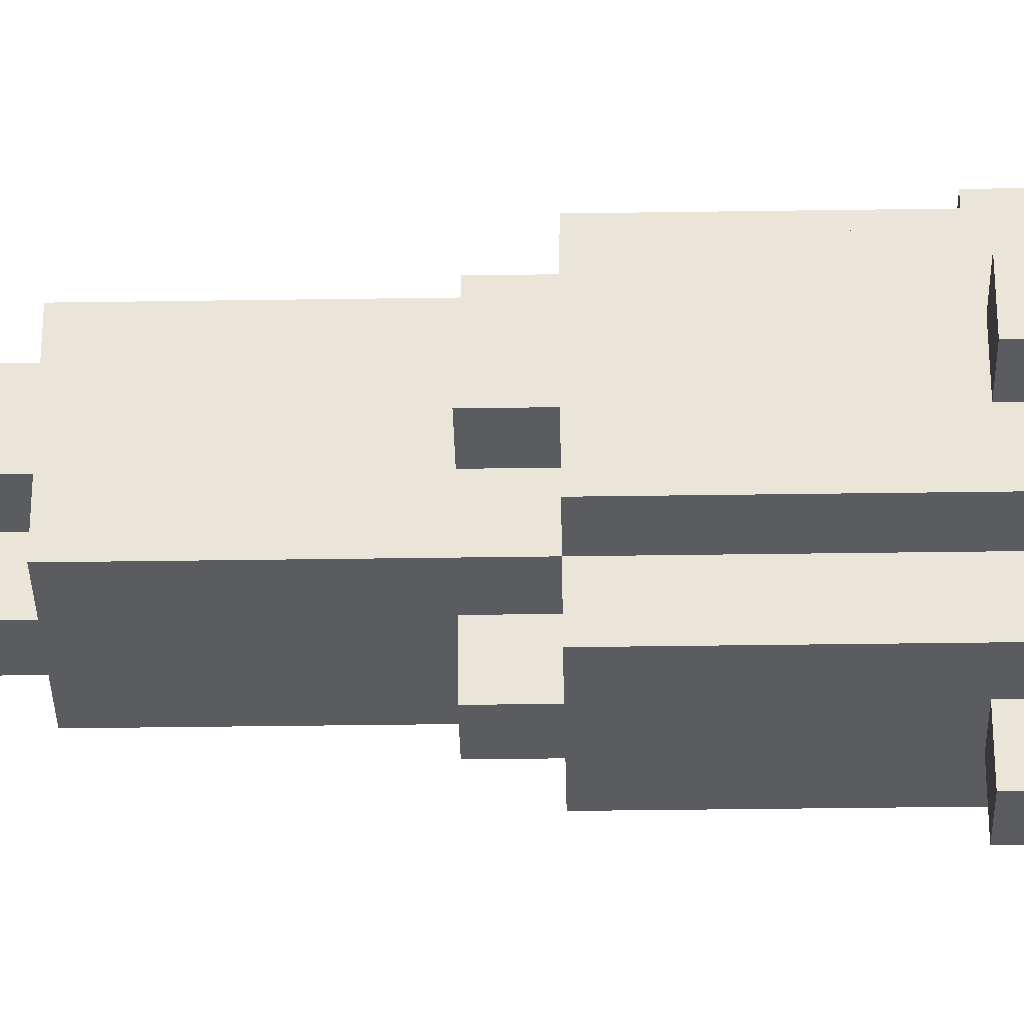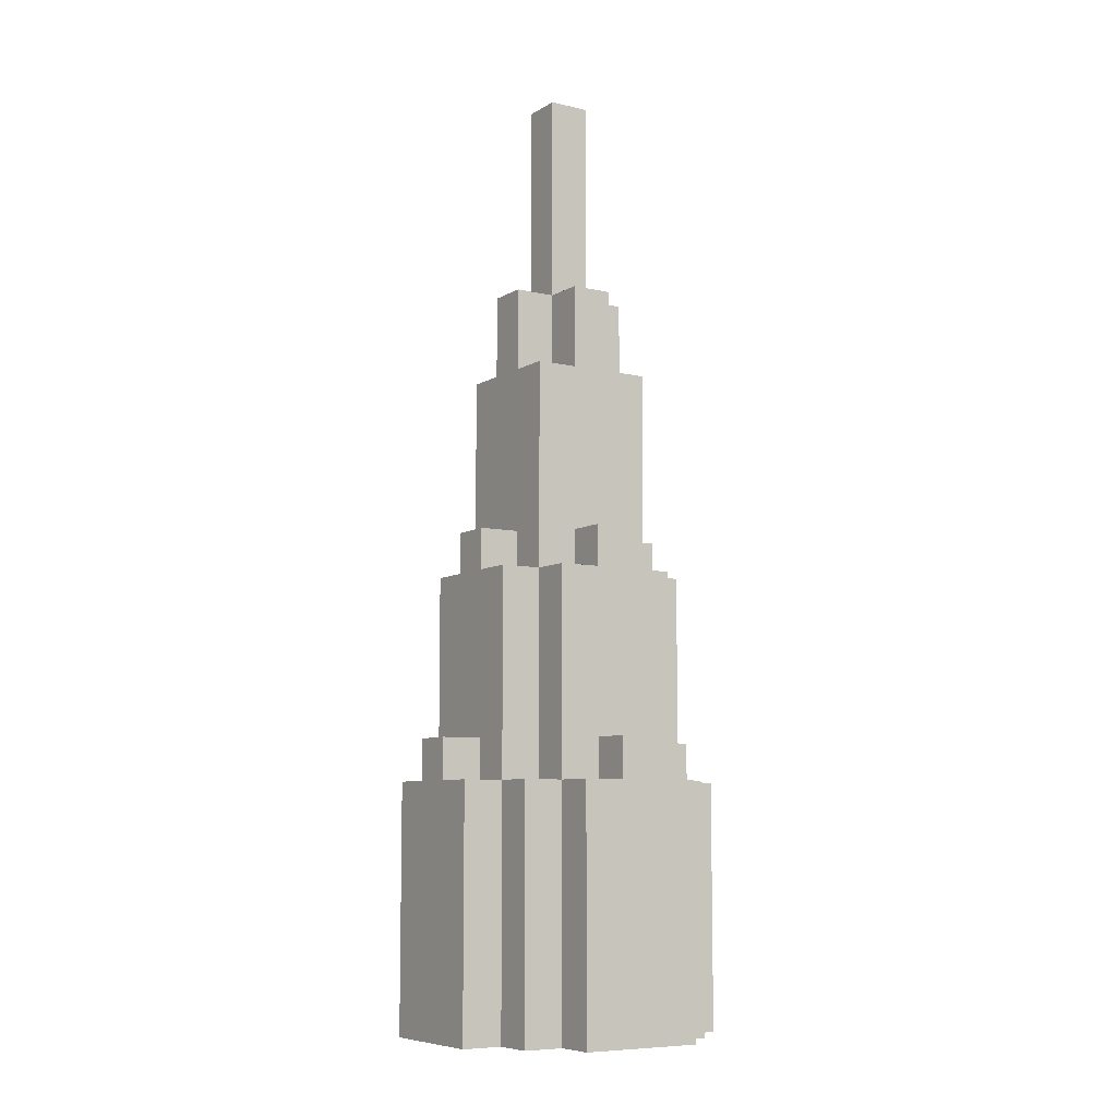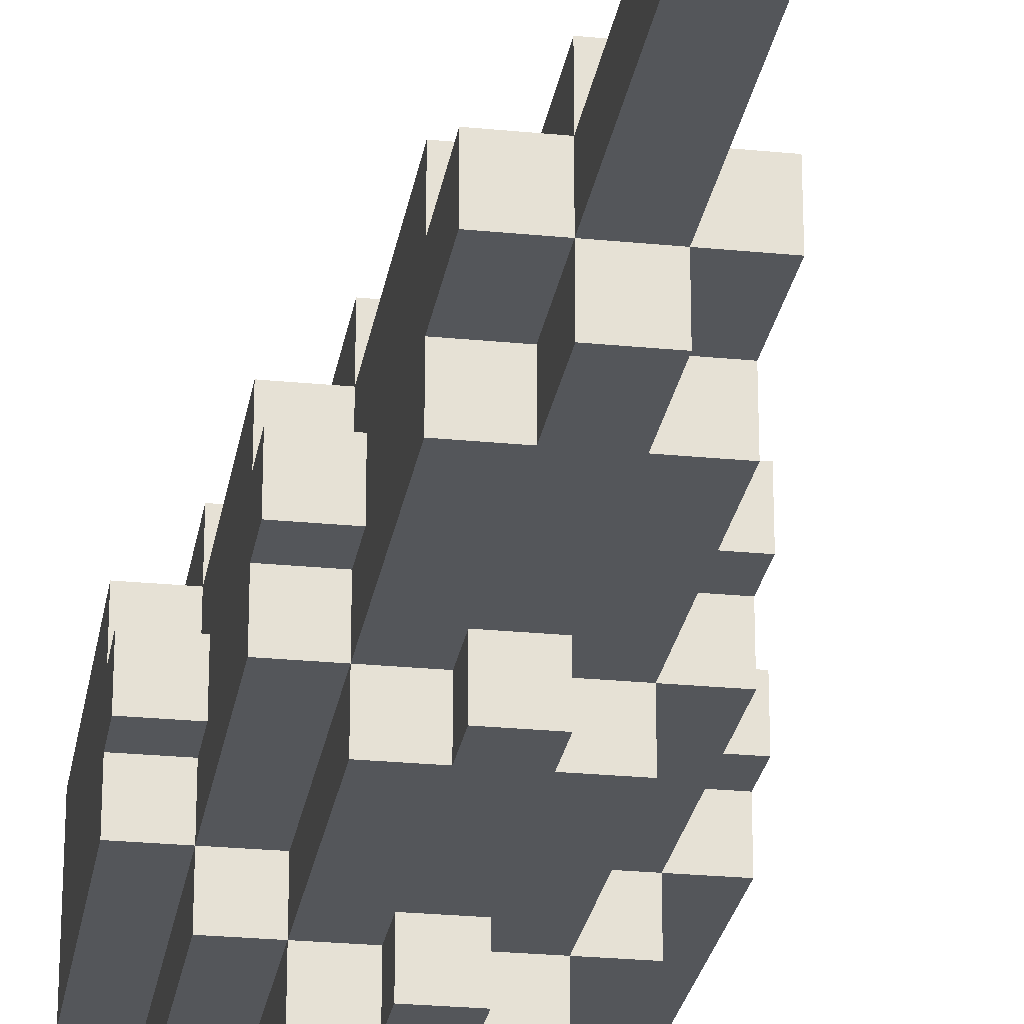
<metadata>
{"format":"obj","ext":"obj","renderer":"f3d","projection":"perspective","resolution":1024,"background":"white","views":[{"elev":-33.6,"azim":-88.8,"up":"+Z"},{"elev":-7.8,"azim":147.4,"up":"+Y"},{"elev":-25.4,"azim":170.9,"up":"+Z"}]}
</metadata>
<code>
g icicle
v -3.5 0 1.5
v -3.5 0 -1.5
v -3.5 6 1.5
v -3.5 6 0.5
v -3.5 6 -0.5
v -3.5 6 -1.5
v -3.5 7 0.5
v -3.5 7 -0.5
v -2.5 0 2.5
v -2.5 0 1.5
v -2.5 0 -1.5
v -2.5 0 -2.5
v -2.5 6 2.5
v -2.5 6 1.5
v -2.5 6 0.5
v -2.5 6 -0.5
v -2.5 6 -1.5
v -2.5 6 -2.5
v -2.5 7 0.5
v -2.5 7 -0.5
v -2.5 10 1.5
v -2.5 10 0.5
v -2.5 11 1.5
v -2.5 11 0.5
v -2.5 11 -0.5
v -2.5 11 -1.5
v -2.5 12 0.5
v -2.5 12 -0.5
v -1.5 0 3.5
v -1.5 0 2.5
v -1.5 0 -2.5
v -1.5 0 -3.5
v -1.5 6 3.5
v -1.5 6 2.5
v -1.5 6 1.5
v -1.5 6 -1.5
v -1.5 6 -2.5
v -1.5 6 -3.5
v -1.5 10 2.5
v -1.5 10 1.5
v -1.5 11 2.5
v -1.5 11 1.5
v -1.5 11 0.5
v -1.5 11 -0.5
v -1.5 11 -1.5
v -1.5 11 -2.5
v -1.5 12 0.5
v -1.5 12 -0.5
v -1.5 15 1.5
v -1.5 15 0.5
v -1.5 15 -0.5
v -1.5 15 -1.5
v -1.5 16 1.5
v -1.5 16 0.5
v -1.5 16 -0.5
v -1.5 16 -1.5
v -1.5 18 0.5
v -1.5 18 -0.5
v -0.5 6 3.5
v -0.5 6 2.5
v -0.5 6 -2.5
v -0.5 6 -3.5
v -0.5 7 3.5
v -0.5 7 2.5
v -0.5 7 -2.5
v -0.5 7 -3.5
v -0.5 11 2.5
v -0.5 11 1.5
v -0.5 11 -1.5
v -0.5 11 -2.5
v -0.5 12 2.5
v -0.5 12 1.5
v -0.5 12 -1.5
v -0.5 12 -2.5
v -0.5 16 1.5
v -0.5 16 0.5
v -0.5 16 -0.5
v -0.5 16 -1.5
v -0.5 17 1.5
v -0.5 17 0.5
v -0.5 18 1.5
v -0.5 18 0.5
v -0.5 18 -0.5
v -0.5 18 -1.5
v -0.5 21 0.5
v -0.5 21 -0.5
v -0.5 23 0.5
v -0.5 23 -0.5
v 0.5 6 3.5
v 0.5 6 2.5
v 0.5 6 -2.5
v 0.5 6 -3.5
v 0.5 7 3.5
v 0.5 7 2.5
v 0.5 7 -2.5
v 0.5 7 -3.5
v 0.5 11 2.5
v 0.5 11 1.5
v 0.5 11 -1.5
v 0.5 11 -2.5
v 0.5 12 2.5
v 0.5 12 1.5
v 0.5 12 -1.5
v 0.5 12 -2.5
v 0.5 16 1.5
v 0.5 16 0.5
v 0.5 16 -0.5
v 0.5 16 -1.5
v 0.5 17 1.5
v 0.5 17 0.5
v 0.5 18 1.5
v 0.5 18 0.5
v 0.5 18 -0.5
v 0.5 18 -1.5
v 0.5 21 0.5
v 0.5 21 -0.5
v 0.5 23 0.5
v 0.5 23 -0.5
v 1.5 0 3.5
v 1.5 0 2.5
v 1.5 0 -2.5
v 1.5 0 -3.5
v 1.5 5 3.5
v 1.5 5 2.5
v 1.5 6 3.5
v 1.5 6 2.5
v 1.5 6 1.5
v 1.5 6 -1.5
v 1.5 6 -2.5
v 1.5 6 -3.5
v 1.5 7 -1.5
v 1.5 10 2.5
v 1.5 10 1.5
v 1.5 10 -1.5
v 1.5 10 -2.5
v 1.5 11 2.5
v 1.5 11 1.5
v 1.5 11 0.5
v 1.5 11 -0.5
v 1.5 11 -1.5
v 1.5 11 -2.5
v 1.5 12 0.5
v 1.5 12 -0.5
v 1.5 13 1.5
v 1.5 13 0.5
v 1.5 13 -1.5
v 1.5 15 1.5
v 1.5 15 0.5
v 1.5 15 -1.5
v 1.5 16 1.5
v 1.5 16 0.5
v 1.5 16 -0.5
v 1.5 16 -1.5
v 1.5 18 0.5
v 1.5 18 -0.5
v 2.5 0 2.5
v 2.5 0 1.5
v 2.5 0 -1.5
v 2.5 0 -2.5
v 2.5 5 2.5
v 2.5 5 1.5
v 2.5 5 -1.5
v 2.5 6 2.5
v 2.5 6 1.5
v 2.5 6 0.5
v 2.5 6 -0.5
v 2.5 6 -1.5
v 2.5 6 -2.5
v 2.5 7 0.5
v 2.5 7 -0.5
v 2.5 7 -1.5
v 2.5 10 1.5
v 2.5 10 -0.5
v 2.5 11 1.5
v 2.5 11 0.5
v 2.5 11 -0.5
v 2.5 11 -1.5
v 2.5 12 0.5
v 2.5 12 -0.5
v 3.5 0 1.5
v 3.5 0 -1.5
v 3.5 5 1.5
v 3.5 5 0.5
v 3.5 5 -0.5
v 3.5 5 -1.5
v 3.5 6 1.5
v 3.5 6 0.5
v 3.5 6 -0.5
v 3.5 6 -1.5
v 3.5 7 0.5
v 3.5 7 -0.5
v -1.5 0 3.5
v -1.5 6 3.5
v -0.5 6 3.5
v -0.5 7 3.5
v 0.5 5 3.5
v 0.5 6 3.5
v 0.5 7 3.5
v 1.5 0 3.5
v 1.5 5 3.5
v 1.5 6 3.5
v -2.5 0 2.5
v -2.5 6 2.5
v -1.5 0 2.5
v -1.5 6 2.5
v -1.5 10 2.5
v -1.5 11 2.5
v -0.5 6 2.5
v -0.5 7 2.5
v -0.5 10 2.5
v -0.5 11 2.5
v -0.5 12 2.5
v 0.5 6 2.5
v 0.5 7 2.5
v 0.5 10 2.5
v 0.5 11 2.5
v 0.5 12 2.5
v 1.5 0 2.5
v 1.5 5 2.5
v 1.5 6 2.5
v 1.5 10 2.5
v 1.5 11 2.5
v 2.5 0 2.5
v 2.5 5 2.5
v 2.5 6 2.5
v -3.5 0 1.5
v -3.5 6 1.5
v -2.5 0 1.5
v -2.5 6 1.5
v -2.5 10 1.5
v -2.5 11 1.5
v -1.5 6 1.5
v -1.5 10 1.5
v -1.5 11 1.5
v -1.5 15 1.5
v -1.5 16 1.5
v -0.5 11 1.5
v -0.5 12 1.5
v -0.5 14 1.5
v -0.5 15 1.5
v -0.5 16 1.5
v -0.5 17 1.5
v -0.5 18 1.5
v 0.5 11 1.5
v 0.5 12 1.5
v 0.5 13 1.5
v 0.5 14 1.5
v 0.5 15 1.5
v 0.5 16 1.5
v 0.5 17 1.5
v 0.5 18 1.5
v 1.5 6 1.5
v 1.5 10 1.5
v 1.5 11 1.5
v 1.5 13 1.5
v 1.5 15 1.5
v 1.5 16 1.5
v 2.5 0 1.5
v 2.5 5 1.5
v 2.5 6 1.5
v 2.5 10 1.5
v 2.5 11 1.5
v 3.5 0 1.5
v 3.5 5 1.5
v 3.5 6 1.5
v -3.5 6 0.5
v -3.5 7 0.5
v -2.5 6 0.5
v -2.5 7 0.5
v -2.5 11 0.5
v -2.5 12 0.5
v -1.5 11 0.5
v -1.5 12 0.5
v -1.5 16 0.5
v -1.5 18 0.5
v -0.5 16 0.5
v -0.5 17 0.5
v -0.5 18 0.5
v -0.5 21 0.5
v -0.5 23 0.5
v 0.5 16 0.5
v 0.5 17 0.5
v 0.5 18 0.5
v 0.5 21 0.5
v 0.5 23 0.5
v 1.5 11 0.5
v 1.5 12 0.5
v 1.5 16 0.5
v 1.5 18 0.5
v 2.5 6 0.5
v 2.5 7 0.5
v 2.5 11 0.5
v 2.5 12 0.5
v 3.5 6 0.5
v 3.5 7 0.5
v -3.5 6 -0.5
v -3.5 7 -0.5
v -2.5 6 -0.5
v -2.5 7 -0.5
v -2.5 11 -0.5
v -2.5 12 -0.5
v -1.5 11 -0.5
v -1.5 12 -0.5
v -1.5 16 -0.5
v -1.5 18 -0.5
v -0.5 16 -0.5
v -0.5 18 -0.5
v -0.5 21 -0.5
v -0.5 23 -0.5
v 0.5 16 -0.5
v 0.5 18 -0.5
v 0.5 21 -0.5
v 0.5 23 -0.5
v 1.5 11 -0.5
v 1.5 12 -0.5
v 1.5 16 -0.5
v 1.5 18 -0.5
v 2.5 6 -0.5
v 2.5 7 -0.5
v 2.5 11 -0.5
v 2.5 12 -0.5
v 3.5 6 -0.5
v 3.5 7 -0.5
v -3.5 0 -1.5
v -3.5 6 -1.5
v -2.5 0 -1.5
v -2.5 6 -1.5
v -2.5 11 -1.5
v -1.5 6 -1.5
v -1.5 11 -1.5
v -1.5 15 -1.5
v -1.5 16 -1.5
v -0.5 11 -1.5
v -0.5 12 -1.5
v -0.5 15 -1.5
v -0.5 16 -1.5
v -0.5 18 -1.5
v 0.5 11 -1.5
v 0.5 12 -1.5
v 0.5 13 -1.5
v 0.5 15 -1.5
v 0.5 16 -1.5
v 0.5 18 -1.5
v 1.5 6 -1.5
v 1.5 7 -1.5
v 1.5 10 -1.5
v 1.5 11 -1.5
v 1.5 13 -1.5
v 1.5 15 -1.5
v 1.5 16 -1.5
v 2.5 0 -1.5
v 2.5 5 -1.5
v 2.5 6 -1.5
v 2.5 7 -1.5
v 2.5 11 -1.5
v 3.5 0 -1.5
v 3.5 5 -1.5
v 3.5 6 -1.5
v -2.5 0 -2.5
v -2.5 6 -2.5
v -1.5 0 -2.5
v -1.5 6 -2.5
v -1.5 11 -2.5
v -0.5 6 -2.5
v -0.5 7 -2.5
v -0.5 11 -2.5
v -0.5 12 -2.5
v 0.5 6 -2.5
v 0.5 7 -2.5
v 0.5 10 -2.5
v 0.5 11 -2.5
v 0.5 12 -2.5
v 1.5 0 -2.5
v 1.5 6 -2.5
v 1.5 10 -2.5
v 1.5 11 -2.5
v 2.5 0 -2.5
v 2.5 6 -2.5
v -1.5 0 -3.5
v -1.5 6 -3.5
v -0.5 6 -3.5
v -0.5 7 -3.5
v 0.5 6 -3.5
v 0.5 7 -3.5
v 1.5 0 -3.5
v 1.5 6 -3.5
v -1.5 0 3.5
v 1.5 0 3.5
v -2.5 0 2.5
v -1.5 0 2.5
v 1.5 0 2.5
v 2.5 0 2.5
v -3.5 0 1.5
v -2.5 0 1.5
v 2.5 0 1.5
v 3.5 0 1.5
v -3.5 0 -1.5
v -2.5 0 -1.5
v 2.5 0 -1.5
v 3.5 0 -1.5
v -2.5 0 -2.5
v -1.5 0 -2.5
v 1.5 0 -2.5
v 2.5 0 -2.5
v -1.5 0 -3.5
v 1.5 0 -3.5
v -1.5 6 3.5
v -0.5 6 3.5
v 0.5 6 3.5
v 1.5 6 3.5
v -2.5 6 2.5
v -1.5 6 2.5
v -0.5 6 2.5
v 0.5 6 2.5
v 1.5 6 2.5
v 2.5 6 2.5
v -3.5 6 1.5
v -2.5 6 1.5
v -1.5 6 1.5
v 1.5 6 1.5
v 2.5 6 1.5
v 3.5 6 1.5
v -3.5 6 0.5
v -2.5 6 0.5
v 2.5 6 0.5
v 3.5 6 0.5
v -3.5 6 -0.5
v -2.5 6 -0.5
v 2.5 6 -0.5
v 3.5 6 -0.5
v -3.5 6 -1.5
v -2.5 6 -1.5
v -1.5 6 -1.5
v 1.5 6 -1.5
v 2.5 6 -1.5
v 3.5 6 -1.5
v -2.5 6 -2.5
v -1.5 6 -2.5
v -0.5 6 -2.5
v 0.5 6 -2.5
v 1.5 6 -2.5
v 2.5 6 -2.5
v -1.5 6 -3.5
v -0.5 6 -3.5
v 0.5 6 -3.5
v 1.5 6 -3.5
v -0.5 7 3.5
v 0.5 7 3.5
v -0.5 7 2.5
v 0.5 7 2.5
v -3.5 7 0.5
v -2.5 7 0.5
v 2.5 7 0.5
v 3.5 7 0.5
v -3.5 7 -0.5
v -2.5 7 -0.5
v 2.5 7 -0.5
v 3.5 7 -0.5
v -0.5 7 -2.5
v 0.5 7 -2.5
v -0.5 7 -3.5
v 0.5 7 -3.5
v -1.5 11 2.5
v -0.5 11 2.5
v 0.5 11 2.5
v 1.5 11 2.5
v -2.5 11 1.5
v -1.5 11 1.5
v -0.5 11 1.5
v 0.5 11 1.5
v 1.5 11 1.5
v 2.5 11 1.5
v -2.5 11 0.5
v -1.5 11 0.5
v 1.5 11 0.5
v 2.5 11 0.5
v -2.5 11 -0.5
v -1.5 11 -0.5
v 1.5 11 -0.5
v 2.5 11 -0.5
v -2.5 11 -1.5
v -1.5 11 -1.5
v -0.5 11 -1.5
v 0.5 11 -1.5
v 1.5 11 -1.5
v 2.5 11 -1.5
v -1.5 11 -2.5
v -0.5 11 -2.5
v 0.5 11 -2.5
v 1.5 11 -2.5
v -0.5 12 2.5
v 0.5 12 2.5
v -0.5 12 1.5
v 0.5 12 1.5
v -2.5 12 0.5
v -1.5 12 0.5
v 1.5 12 0.5
v 2.5 12 0.5
v -2.5 12 -0.5
v -1.5 12 -0.5
v 1.5 12 -0.5
v 2.5 12 -0.5
v -0.5 12 -1.5
v 0.5 12 -1.5
v -0.5 12 -2.5
v 0.5 12 -2.5
v -1.5 16 1.5
v -0.5 16 1.5
v 0.5 16 1.5
v 1.5 16 1.5
v -1.5 16 0.5
v -0.5 16 0.5
v 0.5 16 0.5
v 1.5 16 0.5
v -1.5 16 -0.5
v -0.5 16 -0.5
v 0.5 16 -0.5
v 1.5 16 -0.5
v -1.5 16 -1.5
v -0.5 16 -1.5
v 0.5 16 -1.5
v 1.5 16 -1.5
v -0.5 18 1.5
v 0.5 18 1.5
v -1.5 18 0.5
v -0.5 18 0.5
v 0.5 18 0.5
v 1.5 18 0.5
v -1.5 18 -0.5
v -0.5 18 -0.5
v 0.5 18 -0.5
v 1.5 18 -0.5
v -0.5 18 -1.5
v 0.5 18 -1.5
v -0.5 23 0.5
v 0.5 23 0.5
v -0.5 23 -0.5
v 0.5 23 -0.5
f 3 2 1
f 4 2 3
f 5 2 4
f 6 2 5
f 7 5 4
f 8 5 7
f 13 10 9
f 14 10 13
f 17 12 11
f 18 12 17
f 19 15 14
f 20 17 16
f 21 19 14
f 21 20 19
f 22 20 21
f 23 22 21
f 24 20 22
f 24 22 23
f 25 17 20
f 25 20 24
f 26 17 25
f 27 25 24
f 28 25 27
f 33 30 29
f 34 30 33
f 37 32 31
f 38 32 37
f 39 35 34
f 40 35 39
f 41 40 39
f 42 40 41
f 45 37 36
f 46 37 45
f 47 43 42
f 48 45 44
f 49 47 42
f 49 48 47
f 50 48 49
f 51 45 48
f 51 48 50
f 52 45 51
f 53 50 49
f 54 51 50
f 54 50 53
f 55 52 51
f 55 51 54
f 56 52 55
f 57 55 54
f 58 55 57
f 63 60 59
f 64 60 63
f 65 62 61
f 66 62 65
f 71 68 67
f 72 68 71
f 73 70 69
f 74 70 73
f 79 76 75
f 80 76 79
f 81 80 79
f 82 80 81
f 83 78 77
f 84 78 83
f 85 83 82
f 86 83 85
f 87 86 85
f 88 86 87
f 89 90 93
f 93 90 94
f 91 92 95
f 95 92 96
f 97 98 101
f 101 98 102
f 99 100 103
f 103 100 104
f 105 106 109
f 109 106 110
f 109 110 111
f 111 110 112
f 107 108 113
f 113 108 114
f 112 113 115
f 115 113 116
f 115 116 117
f 117 116 118
f 119 120 123
f 123 120 124
f 123 124 125
f 125 124 126
f 121 122 129
f 129 122 130
f 128 129 131
f 126 127 132
f 132 127 133
f 131 129 134
f 134 129 135
f 132 133 136
f 136 133 137
f 134 135 140
f 140 135 141
f 137 138 142
f 139 140 143
f 137 142 144
f 142 143 145
f 144 142 145
f 143 140 146
f 145 143 146
f 144 145 147
f 145 146 148
f 147 145 148
f 148 146 149
f 147 148 150
f 148 149 151
f 150 148 151
f 151 149 152
f 152 149 153
f 151 152 154
f 154 152 155
f 156 157 160
f 160 157 161
f 158 159 162
f 160 161 163
f 163 161 164
f 162 159 167
f 167 159 168
f 164 165 169
f 166 167 170
f 170 167 171
f 164 169 172
f 169 170 172
f 170 171 173
f 172 170 173
f 172 173 174
f 174 173 175
f 173 171 176
f 175 173 176
f 176 171 177
f 175 176 178
f 178 176 179
f 180 181 182
f 182 181 183
f 183 181 184
f 184 181 185
f 182 183 186
f 183 184 187
f 186 183 187
f 184 185 188
f 187 184 188
f 188 185 189
f 187 188 190
f 190 188 191
f 194 193 192
f 196 194 192
f 197 195 194
f 197 194 196
f 198 195 197
f 199 196 192
f 200 197 196
f 200 196 199
f 201 197 200
f 204 203 202
f 205 203 204
f 208 206 205
f 209 206 208
f 210 207 206
f 210 206 209
f 211 207 210
f 214 210 209
f 214 211 210
f 215 211 214
f 216 212 211
f 216 211 215
f 217 212 216
f 220 215 214
f 220 214 213
f 221 216 215
f 221 215 220
f 222 216 221
f 223 219 218
f 224 220 219
f 224 219 223
f 225 220 224
f 228 227 226
f 229 227 228
f 232 230 229
f 233 231 230
f 233 230 232
f 234 231 233
f 237 235 234
f 238 235 237
f 239 235 238
f 240 236 235
f 240 235 239
f 241 236 240
f 245 239 238
f 246 239 245
f 247 242 241
f 247 239 246
f 247 240 239
f 247 241 240
f 248 242 247
f 249 242 248
f 250 243 242
f 250 242 249
f 251 243 250
f 254 246 245
f 254 245 244
f 255 247 246
f 255 248 247
f 255 246 254
f 256 249 248
f 256 248 255
f 257 249 256
f 260 253 252
f 261 254 253
f 261 253 260
f 262 254 261
f 263 259 258
f 264 260 259
f 264 259 263
f 265 260 264
f 268 267 266
f 269 267 268
f 272 271 270
f 273 271 272
f 276 275 274
f 277 275 276
f 278 275 277
f 283 279 278
f 284 280 279
f 284 279 283
f 285 280 284
f 288 283 282
f 288 282 281
f 289 283 288
f 292 287 286
f 293 287 292
f 294 291 290
f 295 291 294
f 296 297 298
f 298 297 299
f 300 301 302
f 302 301 303
f 304 305 306
f 306 305 307
f 307 308 311
f 308 309 312
f 311 308 312
f 312 309 313
f 310 311 316
f 316 311 317
f 314 315 320
f 320 315 321
f 318 319 322
f 322 319 323
f 324 325 326
f 326 325 327
f 327 328 329
f 329 328 330
f 330 331 333
f 333 331 334
f 331 332 335
f 334 331 335
f 335 332 336
f 334 335 339
f 335 336 339
f 339 336 340
f 340 336 341
f 336 337 342
f 341 336 342
f 342 337 343
f 338 339 347
f 339 340 347
f 340 341 348
f 347 340 348
f 341 342 349
f 348 341 349
f 349 342 350
f 344 345 353
f 346 347 354
f 345 346 354
f 353 345 354
f 354 347 355
f 351 352 356
f 352 353 357
f 356 352 357
f 357 353 358
f 359 360 361
f 361 360 362
f 362 363 364
f 364 363 365
f 365 363 366
f 366 367 369
f 365 366 369
f 369 367 370
f 370 367 371
f 371 367 372
f 368 369 374
f 369 370 374
f 370 371 375
f 374 370 375
f 375 371 376
f 373 374 377
f 377 374 378
f 379 380 381
f 379 381 383
f 381 382 383
f 383 382 384
f 379 383 385
f 385 383 386
f 390 388 387
f 391 388 390
f 394 390 389
f 394 392 391
f 394 391 390
f 395 392 394
f 397 394 393
f 397 396 395
f 397 395 394
f 398 396 397
f 399 396 398
f 400 396 399
f 401 399 398
f 402 399 401
f 403 399 402
f 404 399 403
f 405 403 402
f 406 403 405
f 407 408 412
f 412 408 413
f 409 410 414
f 414 410 415
f 411 412 418
f 418 412 419
f 415 416 420
f 420 416 421
f 417 418 423
f 423 418 424
f 421 422 425
f 425 422 426
f 427 428 431
f 431 428 432
f 429 430 435
f 435 430 436
f 432 433 437
f 437 433 438
f 434 435 441
f 441 435 442
f 438 439 443
f 443 439 444
f 440 441 445
f 445 441 446
f 447 448 449
f 449 448 450
f 451 452 455
f 455 452 456
f 453 454 457
f 457 454 458
f 459 460 461
f 461 460 462
f 463 464 468
f 468 464 469
f 465 466 470
f 470 466 471
f 467 468 473
f 473 468 474
f 471 472 475
f 475 472 476
f 477 478 481
f 481 478 482
f 479 480 485
f 485 480 486
f 482 483 487
f 487 483 488
f 484 485 489
f 489 485 490
f 491 492 493
f 493 492 494
f 495 496 499
f 499 496 500
f 497 498 501
f 501 498 502
f 503 504 505
f 505 504 506
f 507 508 511
f 511 508 512
f 509 510 513
f 513 510 514
f 515 516 519
f 519 516 520
f 517 518 521
f 521 518 522
f 523 524 526
f 526 524 527
f 525 526 529
f 529 526 530
f 527 528 531
f 531 528 532
f 530 531 533
f 533 531 534
f 535 536 537
f 537 536 538

</code>
